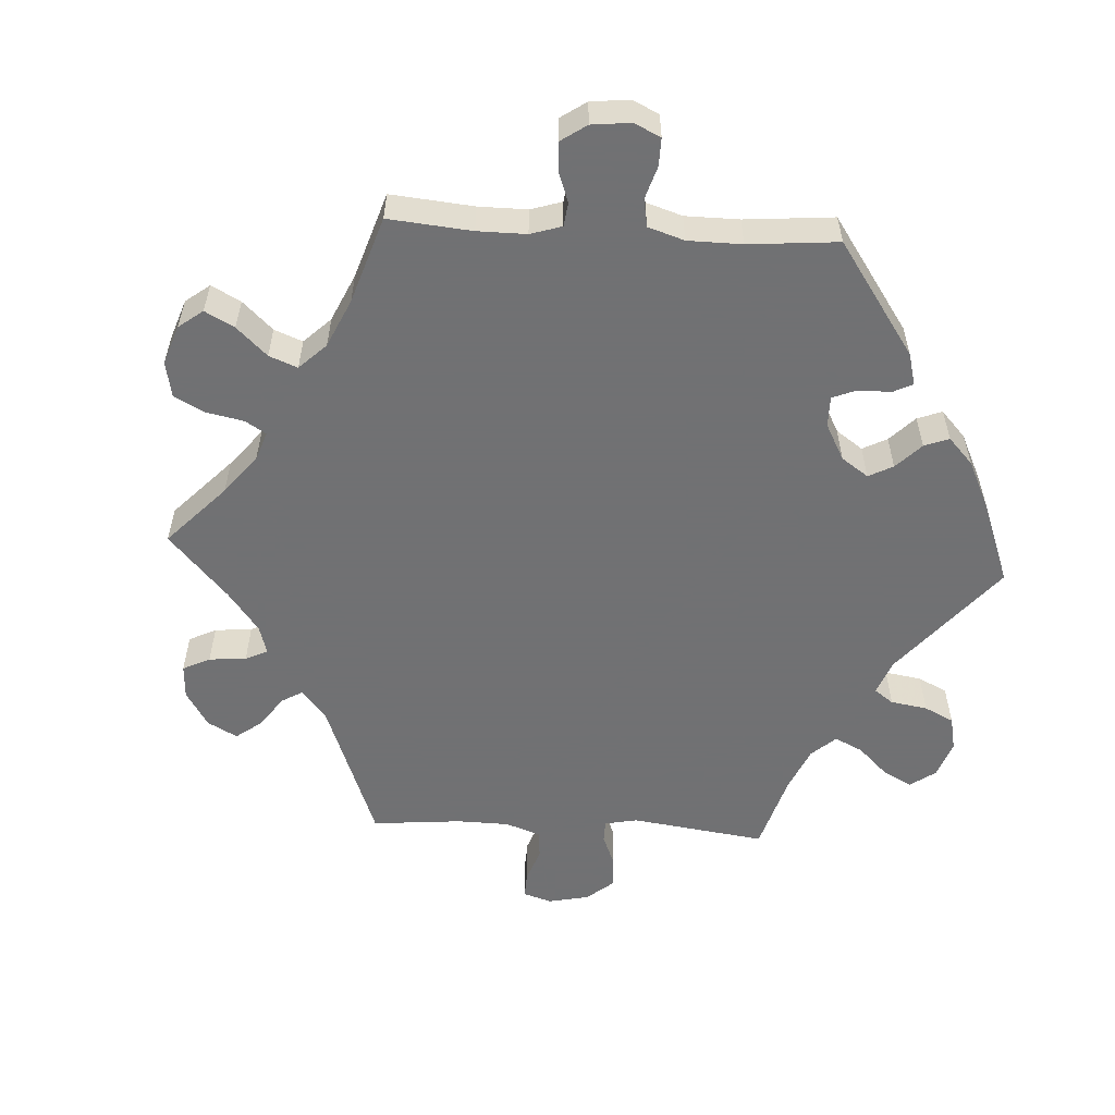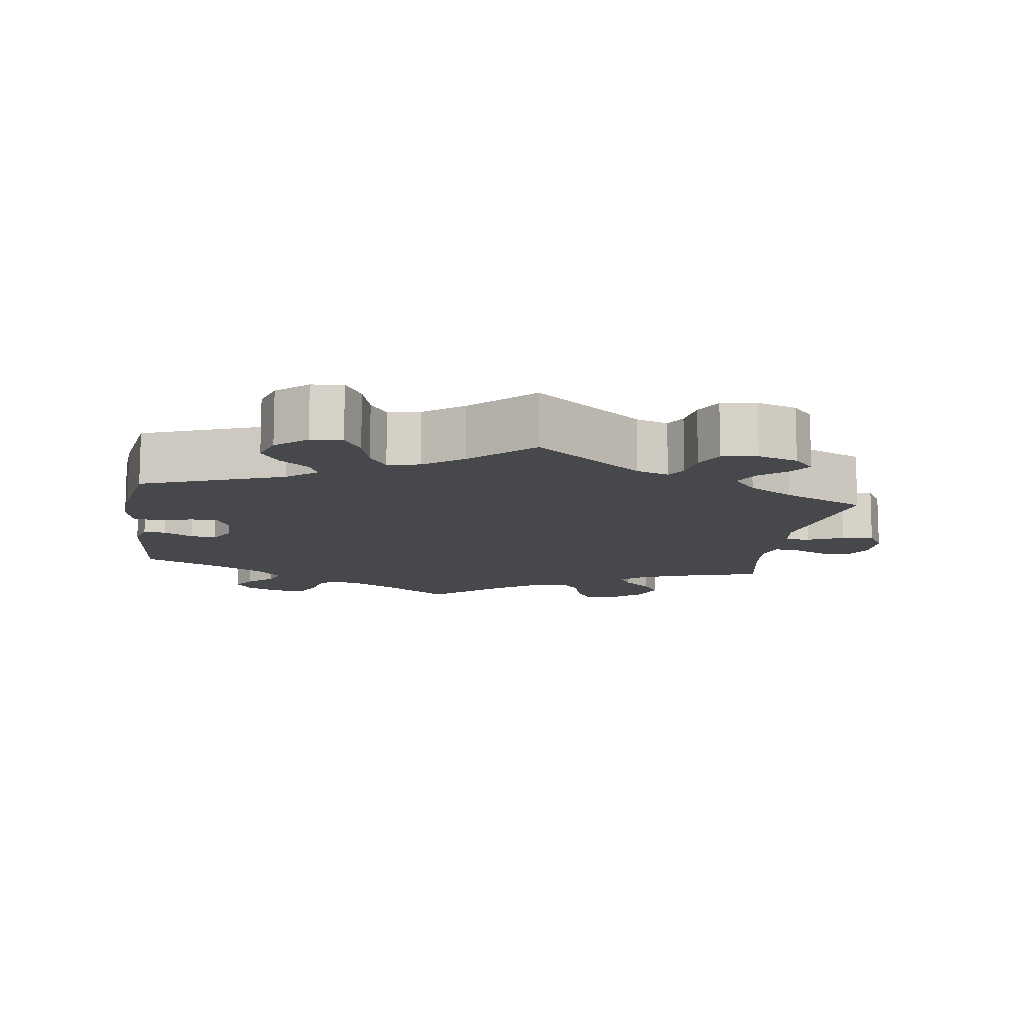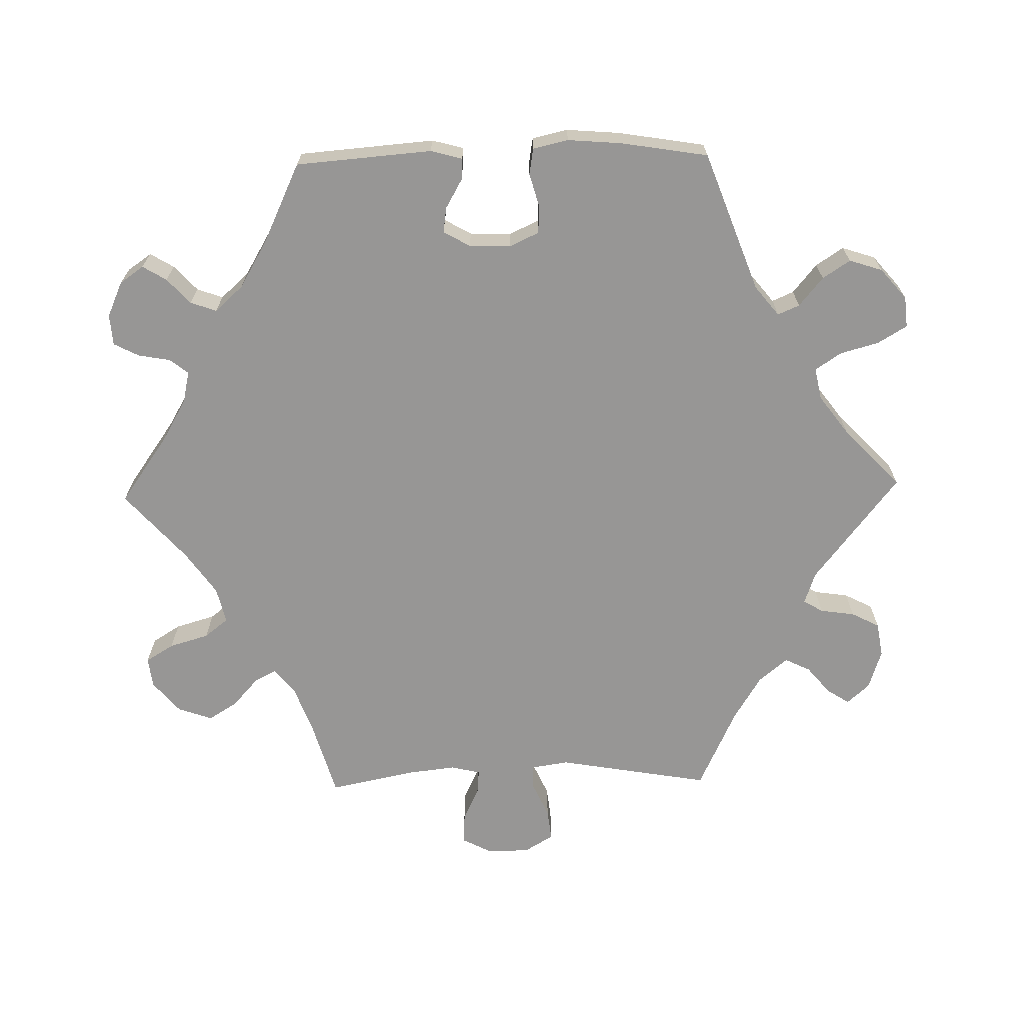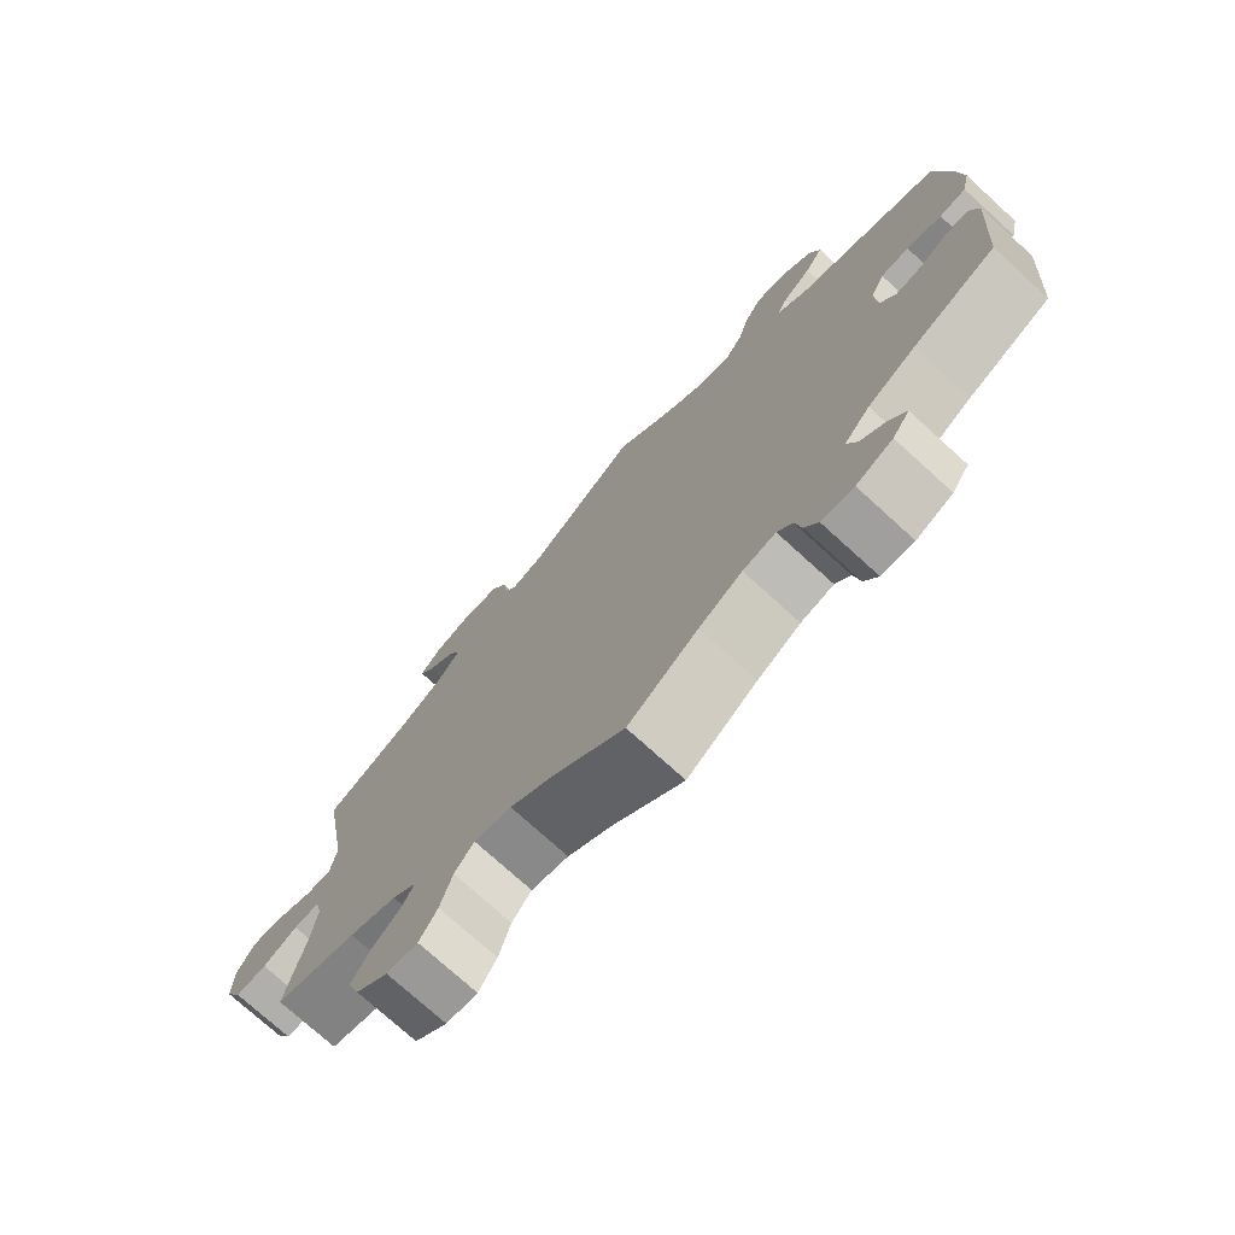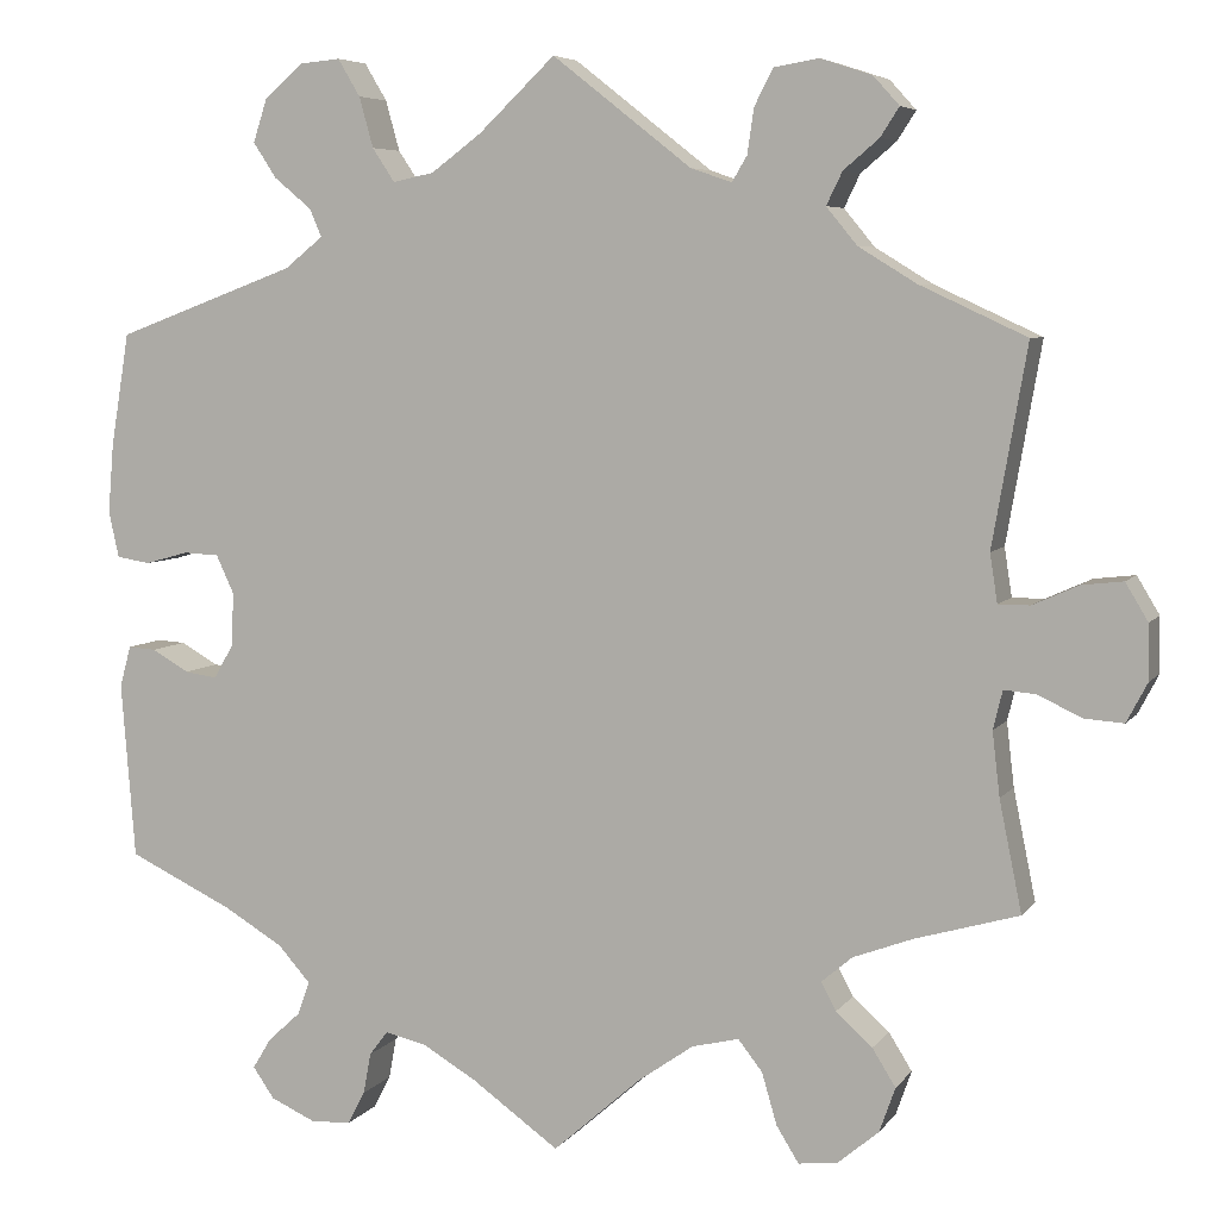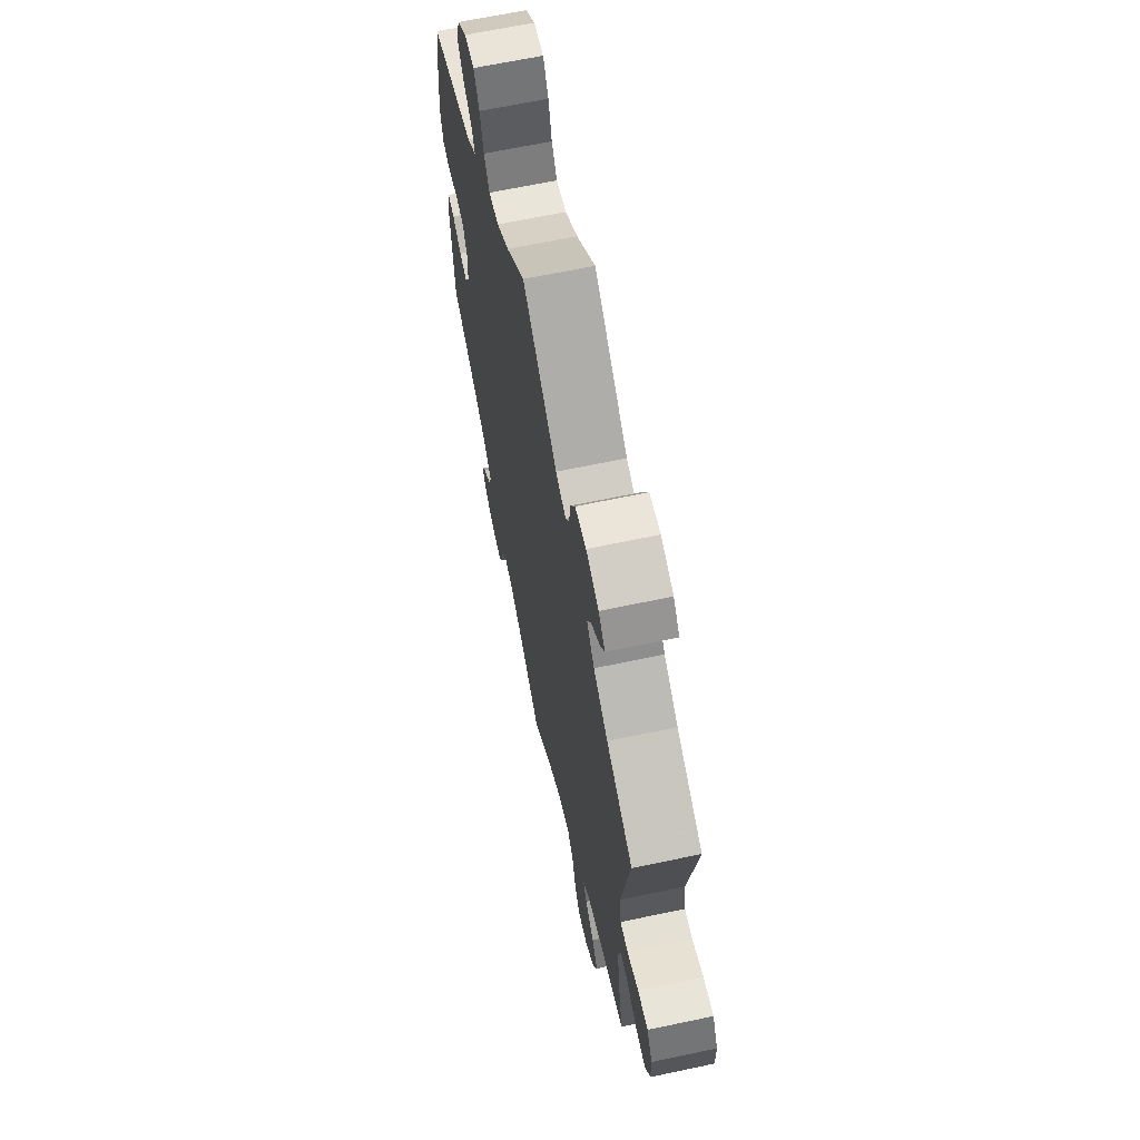
<metadata>
{"format":"obj","ext":"obj","renderer":"f3d","projection":"perspective","resolution":1024,"background":"white","views":[{"elev":-55.3,"azim":-153.2,"up":"+Y"},{"elev":-11.5,"azim":-8.2,"up":"+Y"},{"elev":-67.9,"azim":-88.7,"up":"+Y"},{"elev":-74.8,"azim":-132.3,"up":"+Z"},{"elev":6.0,"azim":19.4,"up":"+Z"},{"elev":65.5,"azim":78.0,"up":"+Z"}]}
</metadata>
<code>
v -0.515 0.07 -0.1
v -0.503 0.07 -0.056
v -0.473 0.07 -0.058
v -0.433 0.07 -0.081
v -0.398 0.07 -0.086
v -0.377 0.07 -0.049
v -0.375 0.07 0.008
v -0.394 0.07 0.049
v -0.432 0.07 0.051
v -0.479 0.07 0.038
v -0.515 0.07 0.044
v -0.526 0.07 0.093
v -0.52 0.07 0.167
v -0.5 0.07 0.289
v -0.306 0.07 0.361
v -0.265 0.07 0.394
v -0.278 0.07 0.424
v -0.318 0.07 0.457
v -0.343 0.07 0.495
v -0.328 0.07 0.541
v -0.286 0.07 0.577
v -0.243 0.07 0.581
v -0.219 0.07 0.541
v -0.204 0.07 0.487
v -0.18 0.07 0.451
v -0.136 0.07 0.46
v -0.082 0.07 0.5
v 0 0.07 0.578
v 0.149 0.07 0.461
v 0.193 0.07 0.446
v 0.209 0.07 0.473
v 0.216 0.07 0.521
v 0.236 0.07 0.56
v 0.284 0.07 0.568
v 0.339 0.07 0.55
v 0.367 0.07 0.519
v 0.347 0.07 0.488
v 0.309 0.07 0.456
v 0.292 0.07 0.421
v 0.325 0.07 0.381
v 0.387 0.07 0.343
v 0.501 0.07 0.29
v 0.464 0.07 0.077
v 0.472 0.07 0.025
v 0.506 0.07 0.025
v 0.555 0.07 0.047
v 0.599 0.07 0.052
v 0.623 0.07 0.012
v 0.624 0.07 -0.047
v 0.602 0.07 -0.089
v 0.56 0.07 -0.086
v 0.513 0.07 -0.064
v 0.479 0.07 -0.061
v 0.469 0.07 -0.102
v 0.477 0.07 -0.171
v 0.501 0.07 -0.289
v 0.39 0.07 -0.321
v 0.326 0.07 -0.345
v 0.293 0.07 -0.373
v 0.309 0.07 -0.403
v 0.348 0.07 -0.438
v 0.373 0.07 -0.478
v 0.356 0.07 -0.526
v 0.312 0.07 -0.563
v 0.27 0.07 -0.568
v 0.246 0.07 -0.529
v 0.23 0.07 -0.474
v 0.204 0.07 -0.441
v 0.154 0.07 -0.453
v 0.094 0.07 -0.495
v 0 0.07 -0.578
v -0.094 0.07 -0.511
v -0.152 0.07 -0.477
v -0.196 0.07 -0.467
v -0.216 0.07 -0.493
v -0.224 0.07 -0.537
v -0.242 0.07 -0.572
v -0.285 0.07 -0.575
v -0.334 0.07 -0.553
v -0.357 0.07 -0.52
v -0.337 0.07 -0.487
v -0.302 0.07 -0.455
v -0.289 0.07 -0.419
v -0.324 0.07 -0.38
v -0.388 0.07 -0.342
v -0.5 0.07 -0.289
v -0.515 0 -0.1
v -0.503 0 -0.056
v -0.473 0 -0.058
v -0.433 0 -0.081
v -0.398 0 -0.086
v -0.377 0 -0.049
v -0.375 0 0.008
v -0.394 0 0.049
v -0.432 0 0.051
v -0.479 0 0.038
v -0.515 0 0.044
v -0.526 0 0.093
v -0.52 0 0.167
v -0.5 0 0.289
v -0.306 0 0.361
v -0.265 0 0.394
v -0.278 0 0.424
v -0.318 0 0.457
v -0.343 0 0.495
v -0.328 0 0.541
v -0.286 0 0.577
v -0.243 0 0.581
v -0.219 0 0.541
v -0.204 0 0.487
v -0.18 0 0.451
v -0.136 0 0.46
v -0.082 0 0.5
v 0 0 0.578
v 0.149 0 0.461
v 0.193 0 0.446
v 0.209 0 0.473
v 0.216 0 0.521
v 0.236 0 0.56
v 0.284 0 0.568
v 0.339 0 0.55
v 0.367 0 0.519
v 0.347 0 0.488
v 0.309 0 0.456
v 0.292 0 0.421
v 0.325 0 0.381
v 0.387 0 0.343
v 0.501 0 0.29
v 0.464 0 0.077
v 0.472 0 0.025
v 0.506 0 0.025
v 0.555 0 0.047
v 0.599 0 0.052
v 0.623 0 0.012
v 0.624 0 -0.047
v 0.602 0 -0.089
v 0.56 0 -0.086
v 0.513 0 -0.064
v 0.479 0 -0.061
v 0.469 0 -0.102
v 0.477 0 -0.171
v 0.501 0 -0.289
v 0.39 0 -0.321
v 0.326 0 -0.345
v 0.293 0 -0.373
v 0.309 0 -0.403
v 0.348 0 -0.438
v 0.373 0 -0.478
v 0.356 0 -0.526
v 0.312 0 -0.563
v 0.27 0 -0.568
v 0.246 0 -0.529
v 0.23 0 -0.474
v 0.204 0 -0.441
v 0.154 0 -0.453
v 0.094 0 -0.495
v 0 0 -0.578
v -0.094 0 -0.511
v -0.152 0 -0.477
v -0.196 0 -0.467
v -0.216 0 -0.493
v -0.224 0 -0.537
v -0.242 0 -0.572
v -0.285 0 -0.575
v -0.334 0 -0.553
v -0.357 0 -0.52
v -0.337 0 -0.487
v -0.302 0 -0.455
v -0.289 0 -0.419
v -0.324 0 -0.38
v -0.388 0 -0.342
v -0.5 0 -0.289
f 85 86 1 2
f 84 85 2 3
f 83 84 3 4
f 79 80 81 82
f 79 82 83
f 78 79 83
f 75 76 77 78
f 74 75 78 83
f 73 74 83 4
f 70 71 72
f 69 70 72 73
f 68 69 73 4
f 64 65 66 67
f 64 67 68
f 63 64 68
f 60 61 62 63
f 59 60 63 68
f 58 59 68 4
f 55 56 57
f 54 55 57 58
f 53 54 58
f 49 50 51 52
f 49 52 53
f 48 49 53
f 45 46 47 48
f 44 45 48 53
f 43 44 53 58
f 41 42 43 58
f 35 36 37 38
f 35 38 39
f 34 35 39
f 31 32 33 34
f 30 31 34 39
f 27 28 29
f 26 27 29 30
f 25 26 30 39
f 21 22 23 24
f 21 24 25
f 20 21 25
f 17 18 19 20
f 16 17 20 25
f 15 16 25 39
f 9 10 11 12
f 8 9 12 13
f 58 4 5
f 40 41 58 5
f 8 13 14 15
f 7 8 15 39
f 6 7 39 40
f 5 6 40
f 88 87 172 171
f 89 88 171 170
f 90 89 170 169
f 168 167 166 165
f 169 168 165
f 169 165 164
f 164 163 162 161
f 169 164 161 160
f 90 169 160 159
f 158 157 156
f 159 158 156 155
f 90 159 155 154
f 153 152 151 150
f 154 153 150
f 154 150 149
f 149 148 147 146
f 154 149 146 145
f 90 154 145 144
f 143 142 141
f 144 143 141 140
f 144 140 139
f 138 137 136 135
f 139 138 135
f 139 135 134
f 134 133 132 131
f 139 134 131 130
f 144 139 130 129
f 144 129 128 127
f 124 123 122 121
f 125 124 121
f 125 121 120
f 120 119 118 117
f 125 120 117 116
f 115 114 113
f 116 115 113 112
f 125 116 112 111
f 110 109 108 107
f 111 110 107
f 111 107 106
f 106 105 104 103
f 111 106 103 102
f 125 111 102 101
f 98 97 96 95
f 99 98 95 94
f 91 90 144
f 91 144 127 126
f 101 100 99 94
f 125 101 94 93
f 126 125 93 92
f 126 92 91
f 1 87 88 2
f 2 88 89 3
f 3 89 90 4
f 4 90 91 5
f 5 91 92 6
f 6 92 93 7
f 7 93 94 8
f 8 94 95 9
f 9 95 96 10
f 10 96 97 11
f 11 97 98 12
f 12 98 99 13
f 13 99 100 14
f 14 100 101 15
f 15 101 102 16
f 16 102 103 17
f 17 103 104 18
f 18 104 105 19
f 19 105 106 20
f 20 106 107 21
f 21 107 108 22
f 22 108 109 23
f 23 109 110 24
f 24 110 111 25
f 25 111 112 26
f 26 112 113 27
f 27 113 114 28
f 28 114 115 29
f 29 115 116 30
f 30 116 117 31
f 31 117 118 32
f 32 118 119 33
f 33 119 120 34
f 34 120 121 35
f 35 121 122 36
f 36 122 123 37
f 37 123 124 38
f 38 124 125 39
f 39 125 126 40
f 40 126 127 41
f 41 127 128 42
f 42 128 129 43
f 43 129 130 44
f 44 130 131 45
f 45 131 132 46
f 46 132 133 47
f 47 133 134 48
f 48 134 135 49
f 49 135 136 50
f 50 136 137 51
f 51 137 138 52
f 52 138 139 53
f 53 139 140 54
f 54 140 141 55
f 55 141 142 56
f 56 142 143 57
f 57 143 144 58
f 58 144 145 59
f 59 145 146 60
f 60 146 147 61
f 61 147 148 62
f 62 148 149 63
f 63 149 150 64
f 64 150 151 65
f 65 151 152 66
f 66 152 153 67
f 67 153 154 68
f 68 154 155 69
f 69 155 156 70
f 70 156 157 71
f 71 157 158 72
f 72 158 159 73
f 73 159 160 74
f 74 160 161 75
f 75 161 162 76
f 76 162 163 77
f 77 163 164 78
f 78 164 165 79
f 79 165 166 80
f 80 166 167 81
f 81 167 168 82
f 82 168 169 83
f 83 169 170 84
f 84 170 171 85
f 85 171 172 86
f 86 172 87 1

</code>
